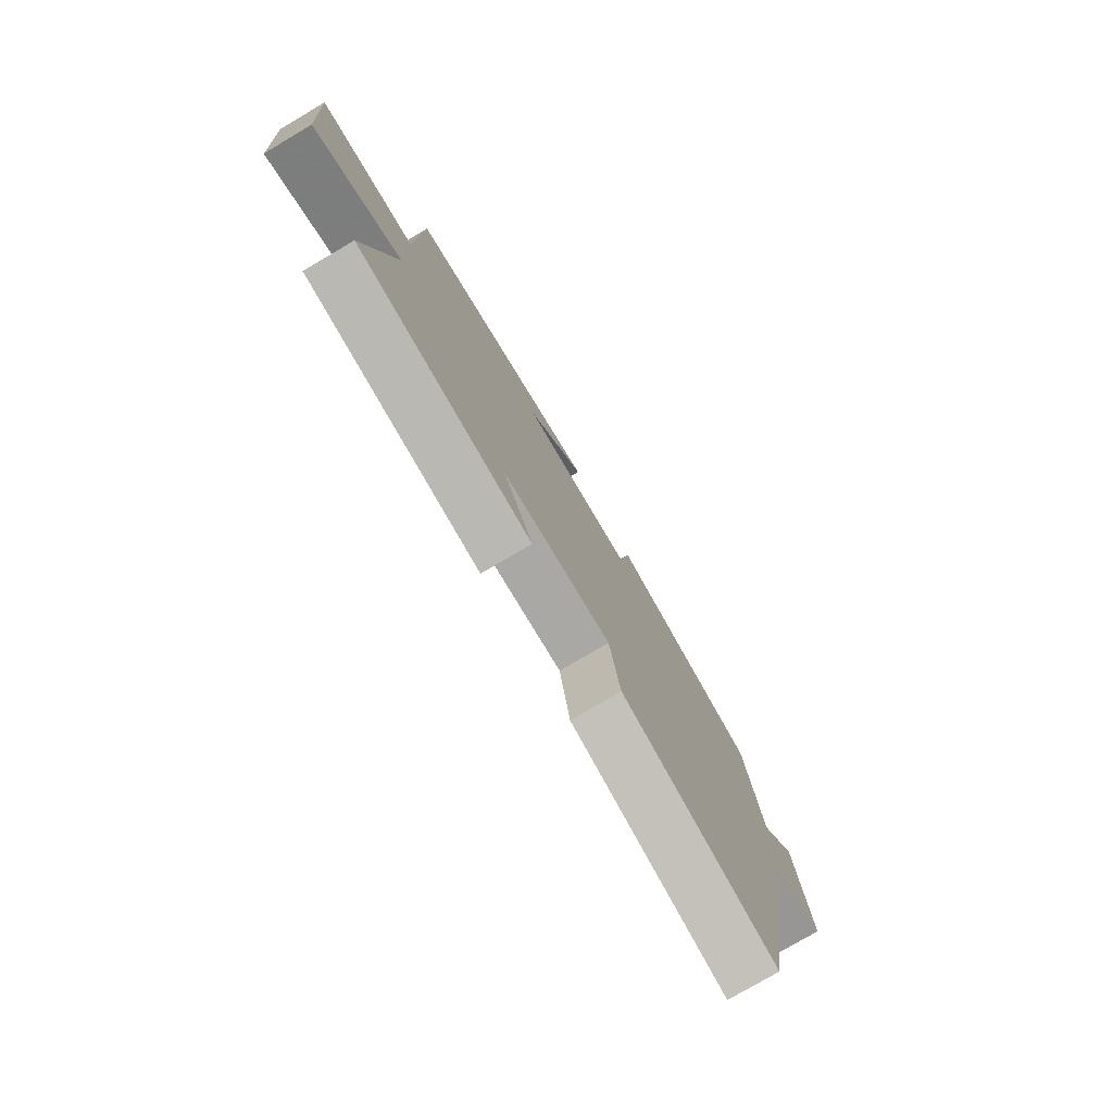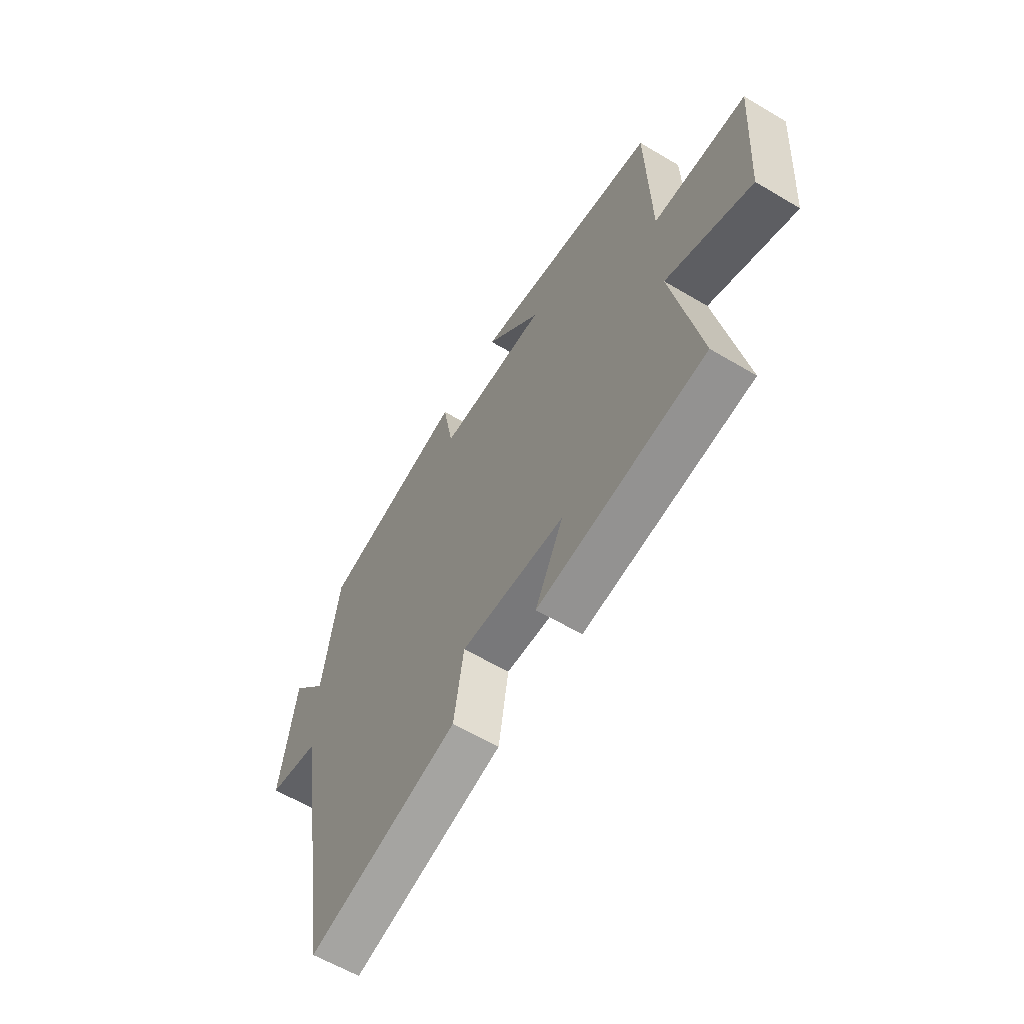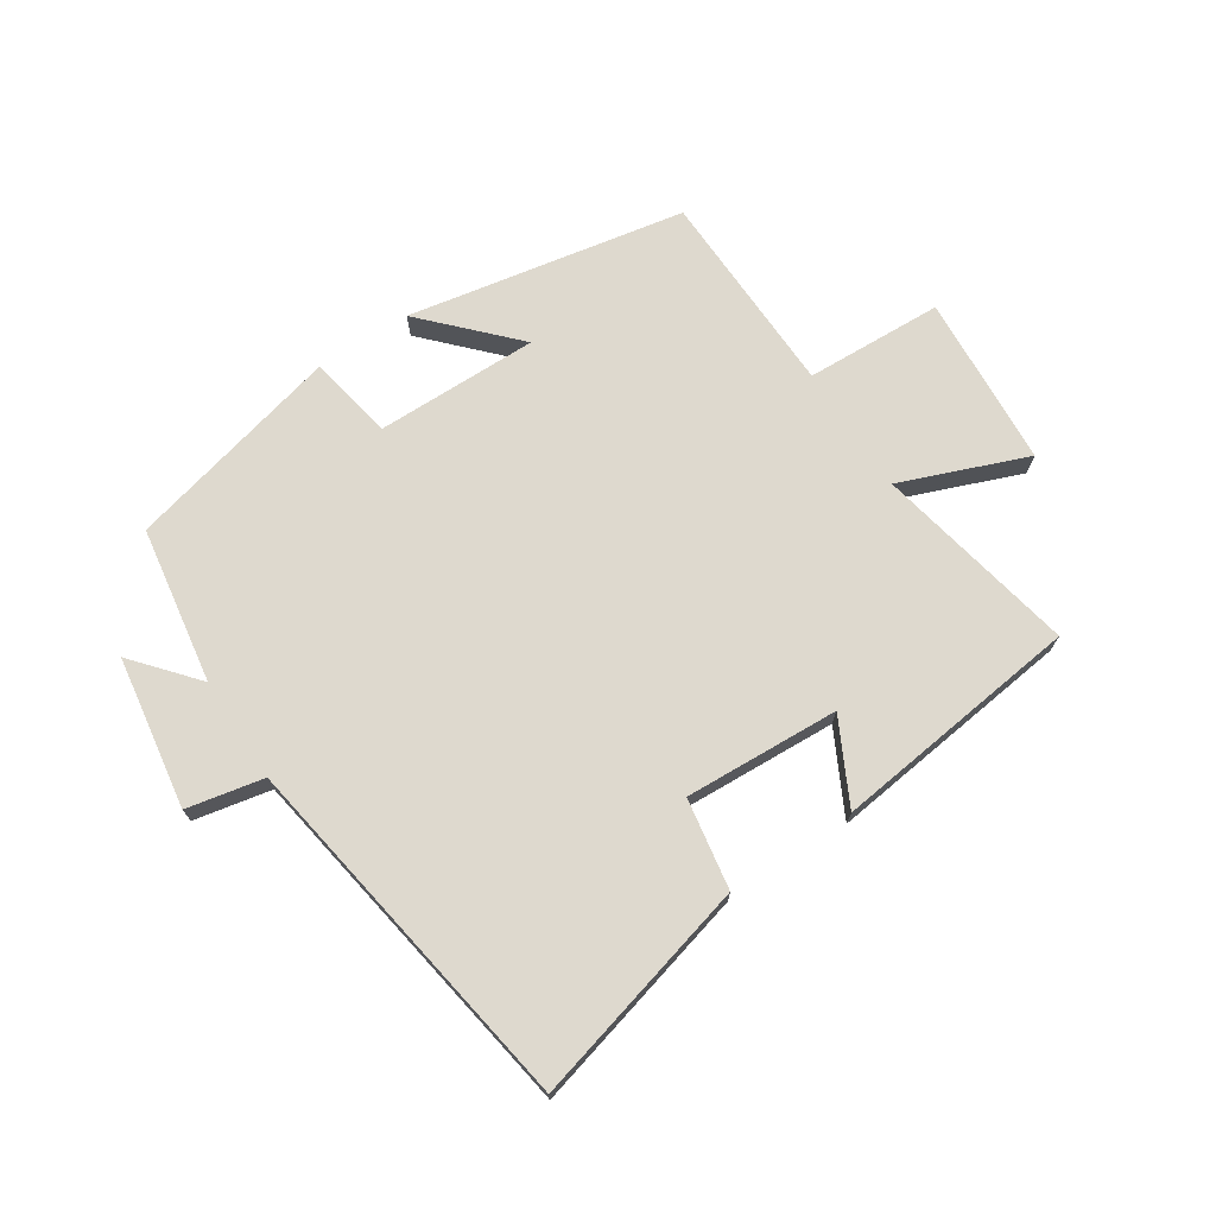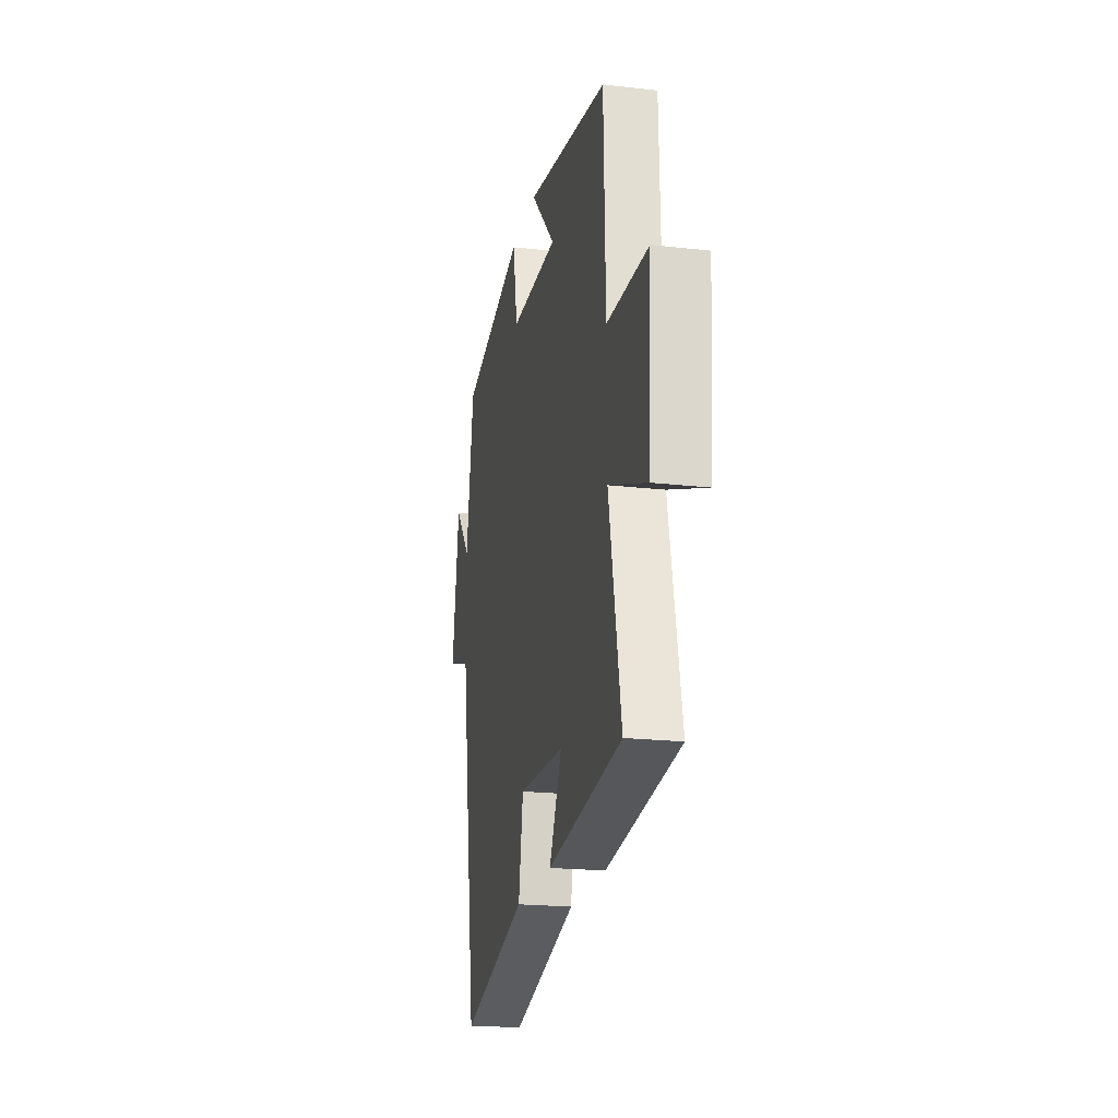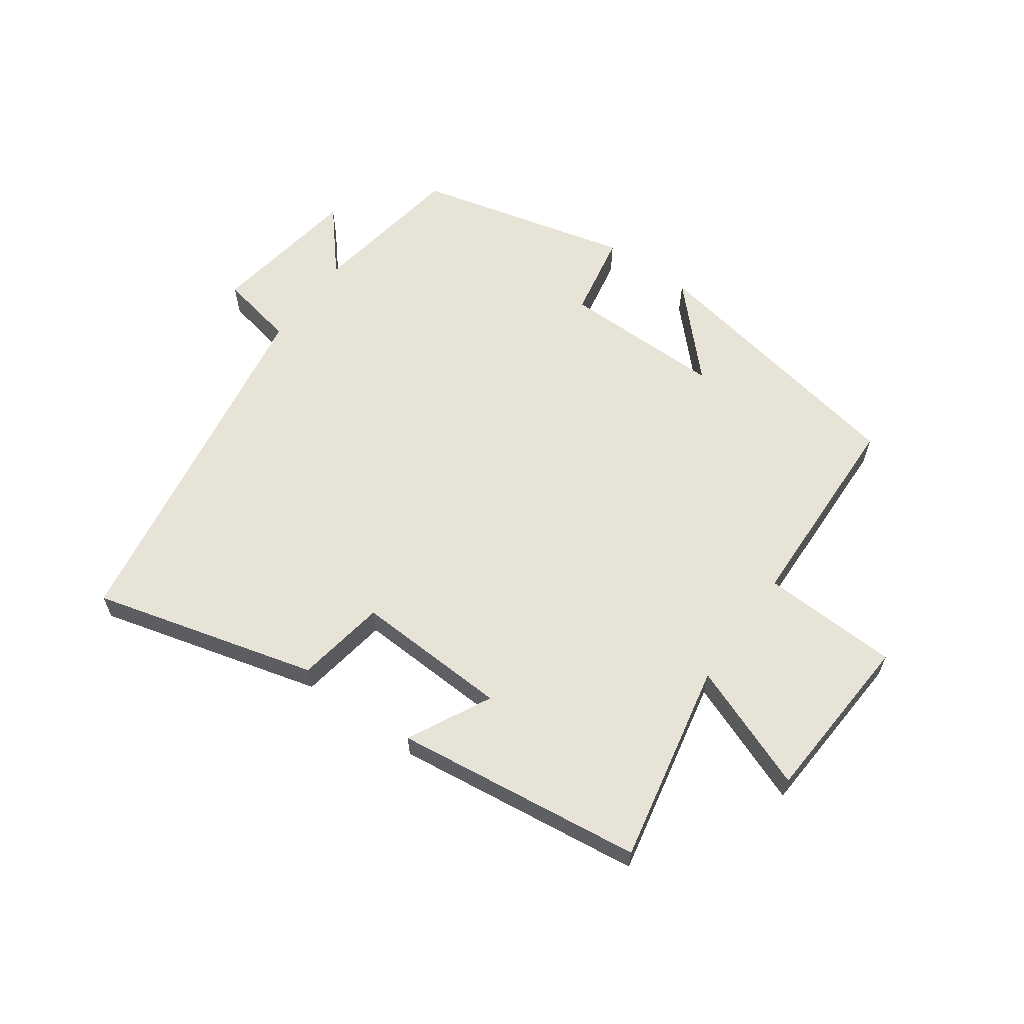
<metadata>
{"format":"obj","ext":"obj","renderer":"f3d","projection":"perspective","resolution":1024,"background":"white","views":[{"elev":-77.3,"azim":-59.5,"up":"+Z"},{"elev":-60.1,"azim":-121.4,"up":"+Z"},{"elev":71.6,"azim":146.9,"up":"+Y"},{"elev":-20.6,"azim":-101.6,"up":"+Z"},{"elev":61.7,"azim":-144.5,"up":"+Y"}]}
</metadata>
<code>
v -0.49 0.07 0.417
v -0.042 0.07 0.5
v -0.176 0.07 0.36
v 0.086 0.07 0.362
v 0.112 0.07 0.5
v 0.46 0.07 0.414
v 0.5 0.07 0.162
v 0.586 0.07 0.263
v 0.624 0.07 0.019
v 0.5 0.07 -0.006
v 0.404 0.07 -0.596
v 0.042 0.07 -0.5
v 0.018 0.07 -0.354
v -0.232 0.07 -0.366
v -0.164 0.07 -0.5
v -0.566 0.07 -0.45
v -0.5 0.07 -0.125
v -0.704 0.07 -0.204
v -0.722 0.07 0.074
v -0.5 0.07 0.083
v -0.49 0 0.417
v -0.042 0 0.5
v -0.176 0 0.36
v 0.086 0 0.362
v 0.112 0 0.5
v 0.46 0 0.414
v 0.5 0 0.162
v 0.586 0 0.263
v 0.624 0 0.019
v 0.5 0 -0.006
v 0.404 0 -0.596
v 0.042 0 -0.5
v 0.018 0 -0.354
v -0.232 0 -0.366
v -0.164 0 -0.5
v -0.566 0 -0.45
v -0.5 0 -0.125
v -0.704 0 -0.204
v -0.722 0 0.074
v -0.5 0 0.083
f 17 18 19 20
f 17 20 1
f 14 15 16 17
f 13 14 17 1
f 10 11 12 13
f 10 13 1
f 7 8 9 10
f 6 7 10
f 5 6 10
f 4 5 10
f 3 4 10
f 3 10 1
f 1 2 3
f 40 39 38 37
f 21 40 37
f 37 36 35 34
f 21 37 34 33
f 33 32 31 30
f 21 33 30
f 30 29 28 27
f 30 27 26
f 30 26 25
f 30 25 24
f 30 24 23
f 21 30 23
f 23 22 21
f 1 21 22 2
f 2 22 23 3
f 3 23 24 4
f 4 24 25 5
f 5 25 26 6
f 6 26 27 7
f 7 27 28 8
f 8 28 29 9
f 9 29 30 10
f 10 30 31 11
f 11 31 32 12
f 12 32 33 13
f 13 33 34 14
f 14 34 35 15
f 15 35 36 16
f 16 36 37 17
f 17 37 38 18
f 18 38 39 19
f 19 39 40 20
f 20 40 21 1

</code>
